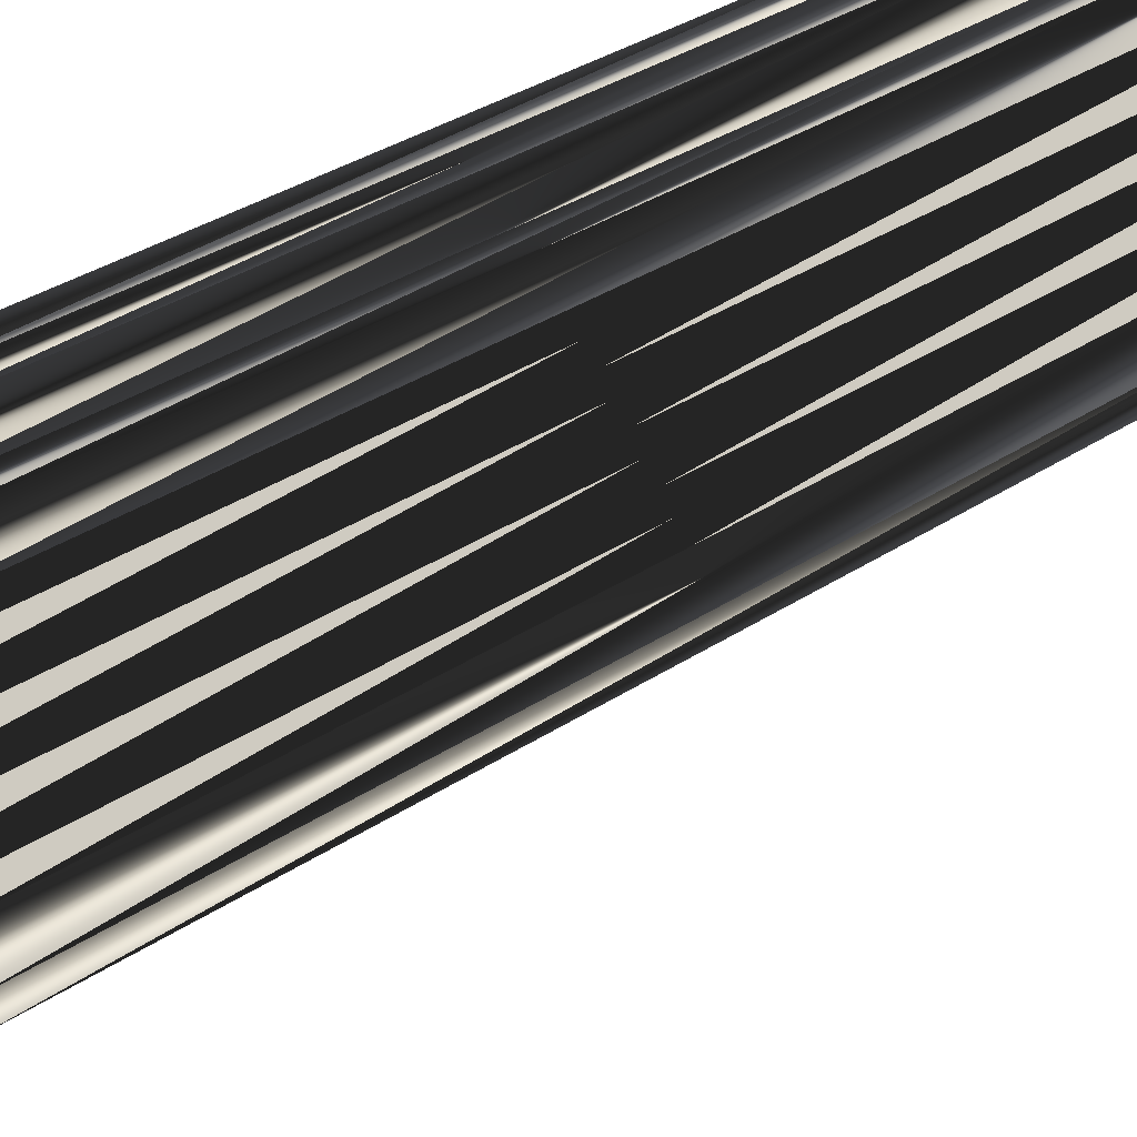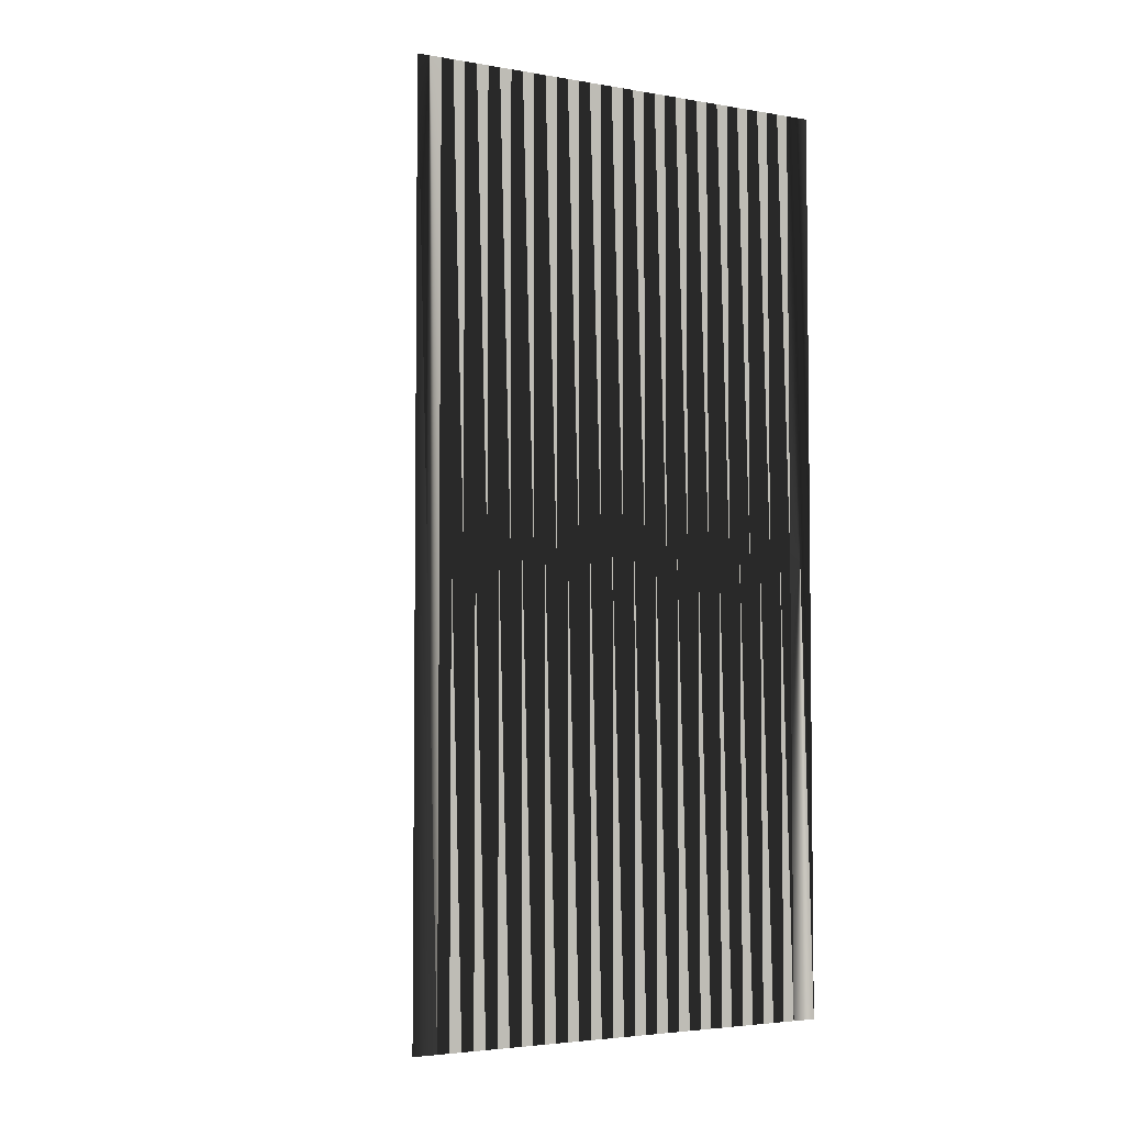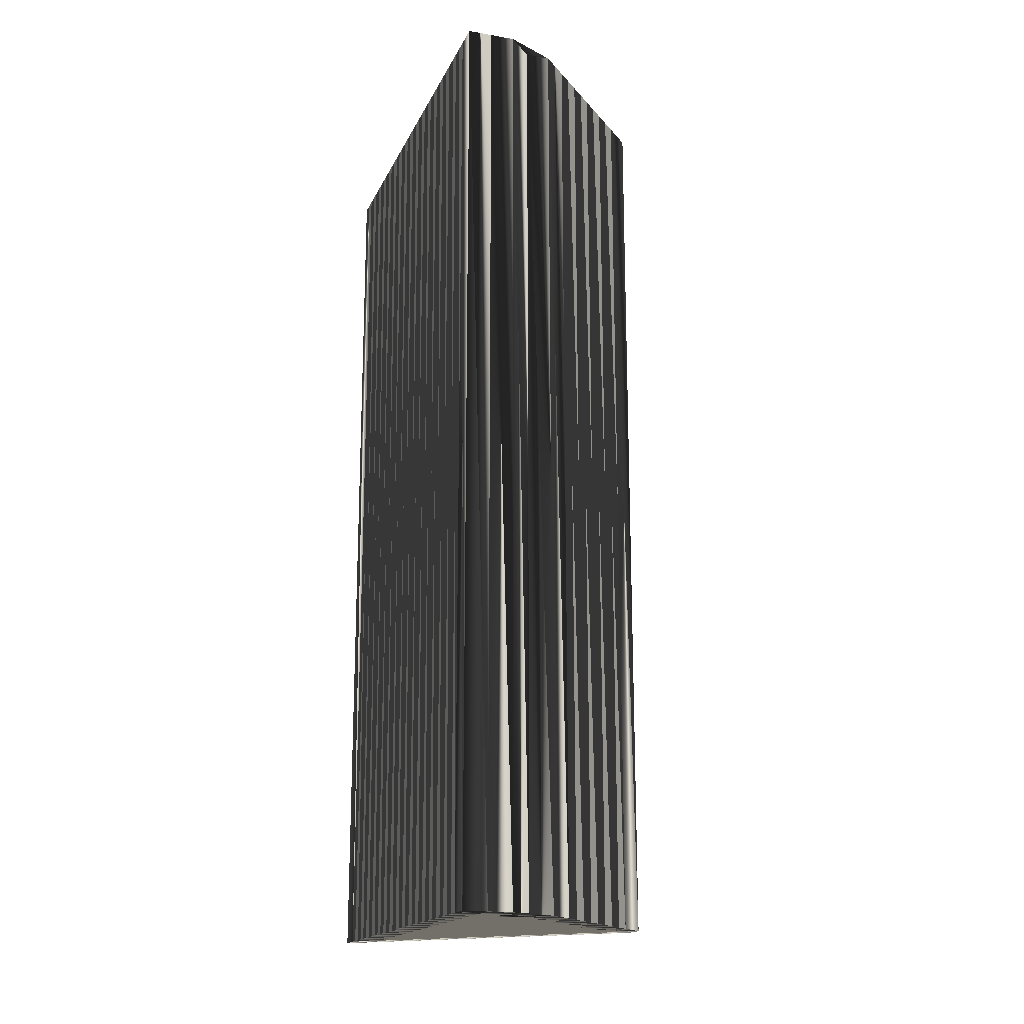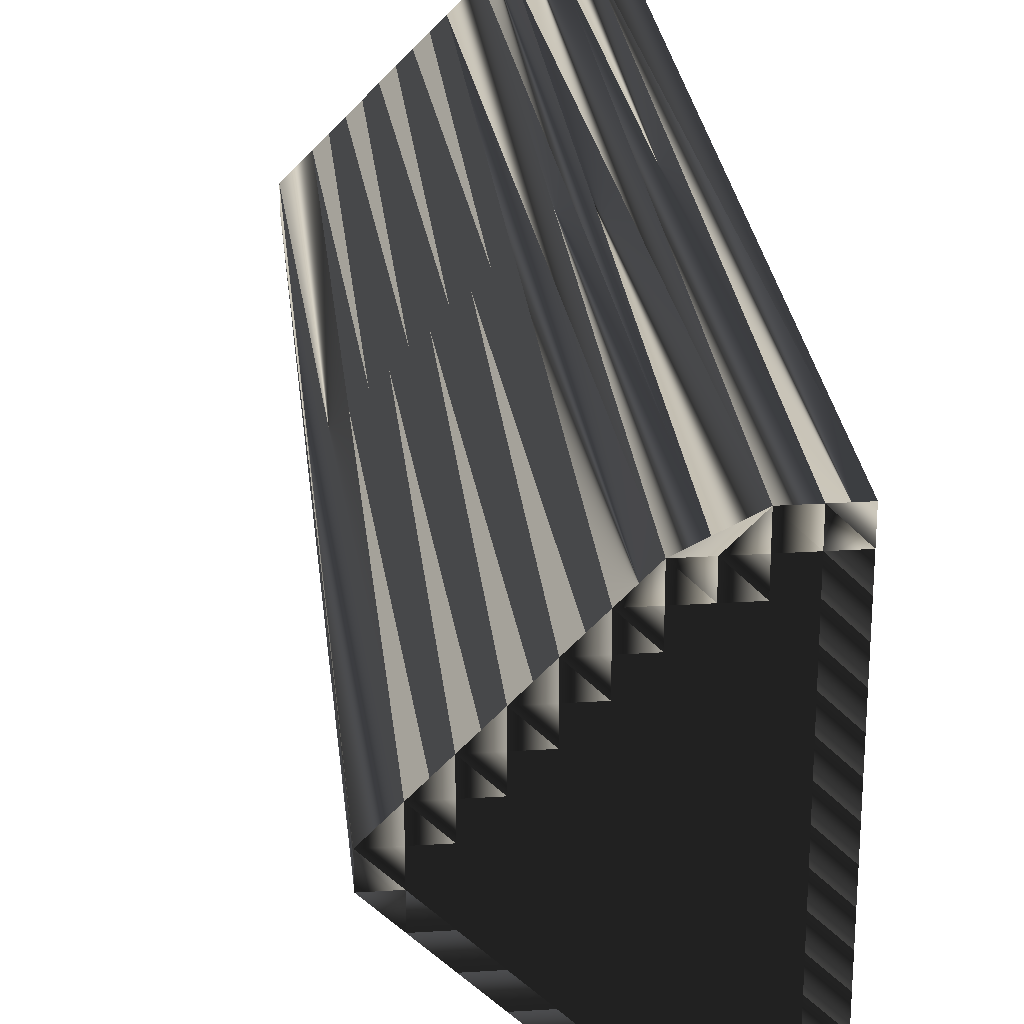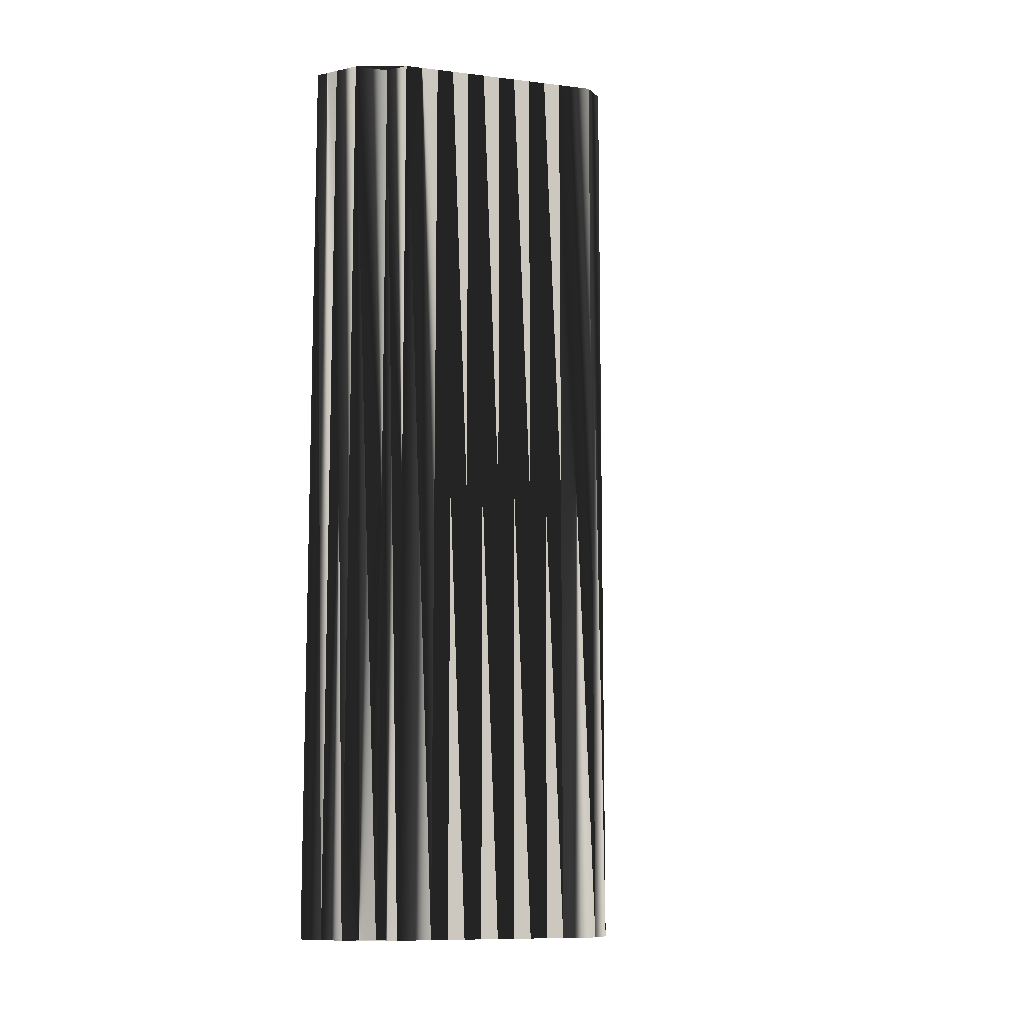
<metadata>
{"format":"obj","ext":"obj","renderer":"f3d","projection":"perspective","resolution":1024,"background":"white","views":[{"elev":38.3,"azim":-129.2,"up":"+Y"},{"elev":-3.9,"azim":61.3,"up":"+Z"},{"elev":-17.4,"azim":161.3,"up":"+Z"},{"elev":25.8,"azim":-5.8,"up":"+Y"},{"elev":-10.2,"azim":-152.0,"up":"+Z"}]}
</metadata>
<code>
v 207.3 257 0
v 207.3 257.8 0
v 208.1 256.2 0
v 208.1 257 0
v 208.1 257.8 0
v 208.1 258.6 0
v 208.9 255.4 0
v 208.9 256.2 0
v 208.9 257 0
v 208.9 257.8 0
v 208.9 258.6 0
v 208.9 259.4 0
v 209.7 254.6 0
v 209.7 255.4 0
v 209.7 256.2 0
v 209.7 257 0
v 209.7 257.8 0
v 209.7 258.6 0
v 209.7 259.4 0
v 209.7 260.2 0
v 210.5 253.8 0
v 210.5 254.6 0
v 210.5 255.4 0
v 210.5 256.2 0
v 210.5 257 0
v 210.5 257.8 0
v 210.5 258.6 0
v 210.5 259.4 0
v 210.5 260.2 0
v 210.5 261 0
v 211.3 253 0
v 211.3 253.8 0
v 211.3 254.6 0
v 211.3 255.4 0
v 211.3 256.2 0
v 211.3 257 0
v 211.3 257.8 0
v 211.3 258.6 0
v 211.3 259.4 0
v 211.3 260.2 0
v 211.3 261 0
v 211.3 261.8 0
v 212.1 252.2 0
v 212.1 253 0
v 212.1 253.8 0
v 212.1 254.6 0
v 212.1 255.4 0
v 212.1 256.2 0
v 212.1 257 0
v 212.1 257.8 0
v 212.1 258.6 0
v 212.1 259.4 0
v 212.1 260.2 0
v 212.1 261 0
v 212.1 261.8 0
v 212.1 262.6 0
v 212.9 251.4 0
v 212.9 252.2 0
v 212.9 253 0
v 212.9 253.8 0
v 212.9 254.6 0
v 212.9 255.4 0
v 212.9 256.2 0
v 212.9 257 0
v 212.9 257.8 0
v 212.9 258.6 0
v 212.9 259.4 0
v 212.9 260.2 0
v 212.9 261 0
v 212.9 261.8 0
v 212.9 262.6 0
v 213.7 250.6 0
v 213.7 251.4 0
v 213.7 252.2 0
v 213.7 253 0
v 213.7 253.8 0
v 213.7 254.6 0
v 213.7 255.4 0
v 213.7 256.2 0
v 213.7 257 0
v 213.7 257.8 0
v 213.7 258.6 0
v 213.7 259.4 0
v 213.7 260.2 0
v 213.7 261 0
v 213.7 261.8 0
v 213.7 262.6 0
v 213.7 263.4 0
v 214.5 249.8 0
v 214.5 250.6 0
v 214.5 251.4 0
v 214.5 252.2 0
v 214.5 253 0
v 214.5 253.8 0
v 214.5 254.6 0
v 214.5 255.4 0
v 214.5 256.2 0
v 214.5 257 0
v 214.5 257.8 0
v 214.5 258.6 0
v 214.5 259.4 0
v 214.5 260.2 0
v 214.5 261 0
v 214.5 261.8 0
v 214.5 262.6 0
v 214.5 263.4 0
v 215.3 249 0
v 215.3 249.8 0
v 215.3 250.6 0
v 215.3 251.4 0
v 215.3 252.2 0
v 215.3 253 0
v 215.3 253.8 0
v 215.3 254.6 0
v 215.3 255.4 0
v 215.3 256.2 0
v 215.3 257 0
v 215.3 257.8 0
v 215.3 258.6 0
v 215.3 259.4 0
v 215.3 260.2 0
v 215.3 261 0
v 215.3 261.8 0
v 215.3 262.6 0
v 215.3 263.4 0
v 207.3 257 30
v 207.3 257.8 30
v 208.1 256.2 30
v 208.1 257 30
v 208.1 257.8 30
v 208.1 258.6 30
v 208.9 255.4 30
v 208.9 256.2 30
v 208.9 257 30
v 208.9 257.8 30
v 208.9 258.6 30
v 208.9 259.4 30
v 209.7 254.6 30
v 209.7 255.4 30
v 209.7 256.2 30
v 209.7 257 30
v 209.7 257.8 30
v 209.7 258.6 30
v 209.7 259.4 30
v 209.7 260.2 30
v 210.5 253.8 30
v 210.5 254.6 30
v 210.5 255.4 30
v 210.5 256.2 30
v 210.5 257 30
v 210.5 257.8 30
v 210.5 258.6 30
v 210.5 259.4 30
v 210.5 260.2 30
v 210.5 261 30
v 211.3 253 30
v 211.3 253.8 30
v 211.3 254.6 30
v 211.3 255.4 30
v 211.3 256.2 30
v 211.3 257 30
v 211.3 257.8 30
v 211.3 258.6 30
v 211.3 259.4 30
v 211.3 260.2 30
v 211.3 261 30
v 211.3 261.8 30
v 212.1 252.2 30
v 212.1 253 30
v 212.1 253.8 30
v 212.1 254.6 30
v 212.1 255.4 30
v 212.1 256.2 30
v 212.1 257 30
v 212.1 257.8 30
v 212.1 258.6 30
v 212.1 259.4 30
v 212.1 260.2 30
v 212.1 261 30
v 212.1 261.8 30
v 212.1 262.6 30
v 212.9 251.4 30
v 212.9 252.2 30
v 212.9 253 30
v 212.9 253.8 30
v 212.9 254.6 30
v 212.9 255.4 30
v 212.9 256.2 30
v 212.9 257 30
v 212.9 257.8 30
v 212.9 258.6 30
v 212.9 259.4 30
v 212.9 260.2 30
v 212.9 261 30
v 212.9 261.8 30
v 212.9 262.6 30
v 213.7 250.6 30
v 213.7 251.4 30
v 213.7 252.2 30
v 213.7 253 30
v 213.7 253.8 30
v 213.7 254.6 30
v 213.7 255.4 30
v 213.7 256.2 30
v 213.7 257 30
v 213.7 257.8 30
v 213.7 258.6 30
v 213.7 259.4 30
v 213.7 260.2 30
v 213.7 261 30
v 213.7 261.8 30
v 213.7 262.6 30
v 213.7 263.4 30
v 214.5 249.8 30
v 214.5 250.6 30
v 214.5 251.4 30
v 214.5 252.2 30
v 214.5 253 30
v 214.5 253.8 30
v 214.5 254.6 30
v 214.5 255.4 30
v 214.5 256.2 30
v 214.5 257 30
v 214.5 257.8 30
v 214.5 258.6 30
v 214.5 259.4 30
v 214.5 260.2 30
v 214.5 261 30
v 214.5 261.8 30
v 214.5 262.6 30
v 214.5 263.4 30
v 215.3 249 30
v 215.3 249.8 30
v 215.3 250.6 30
v 215.3 251.4 30
v 215.3 252.2 30
v 215.3 253 30
v 215.3 253.8 30
v 215.3 254.6 30
v 215.3 255.4 30
v 215.3 256.2 30
v 215.3 257 30
v 215.3 257.8 30
v 215.3 258.6 30
v 215.3 259.4 30
v 215.3 260.2 30
v 215.3 261 30
v 215.3 261.8 30
v 215.3 262.6 30
v 215.3 263.4 30
f 14 15 8
f 31 32 21
f 23 15 14
f 48 62 63
f 7 13 14
f 51 50 65
f 62 48 47
f 17 26 18
f 36 25 35
f 60 46 45
f 81 66 65
f 14 8 7
f 23 24 15
f 18 11 17
f 60 75 76
f 67 52 66
f 49 37 36
f 8 15 9
f 26 37 27
f 26 36 37
f 30 40 41
f 3 4 1
f 19 28 20
f 8 9 4
f 20 28 29
f 28 38 39
f 68 83 84
f 39 52 40
f 40 52 53
f 102 85 84
f 67 66 82
f 85 103 86
f 41 54 42
f 85 102 103
f 55 56 42
f 102 101 120
f 105 124 106
f 116 117 98
f 80 97 98
f 77 76 94
f 116 97 115
f 96 79 78
f 33 34 23
f 115 96 114
f 91 74 73
f 22 32 33
f 111 93 92
f 90 73 72
f 113 95 94
f 13 21 22
f 33 23 22
f 22 14 13
f 46 34 33
f 32 22 21
f 43 44 31
f 31 44 32
f 32 44 45
f 44 58 59
f 43 58 44
f 32 45 33
f 44 59 45
f 78 63 62
f 46 60 61
f 60 76 61
f 61 47 46
f 46 33 45
f 45 59 60
f 93 75 92
f 46 47 34
f 16 24 25
f 61 62 47
f 47 35 34
f 61 77 62
f 63 78 79
f 63 64 49
f 48 36 35
f 63 49 48
f 48 35 47
f 36 48 49
f 65 64 80
f 15 24 16
f 18 26 27
f 34 35 24
f 23 14 22
f 23 34 24
f 24 35 25
f 15 16 9
f 8 3 7
f 4 2 1
f 4 3 8
f 12 11 18
f 9 10 5
f 4 9 5
f 10 16 17
f 17 16 25
f 17 25 26
f 26 25 36
f 9 16 10
f 4 5 2
f 10 11 6
f 5 10 6
f 10 17 11
f 5 6 2
f 11 12 6
f 12 19 20
f 20 29 30
f 30 41 42
f 12 18 19
f 19 18 27
f 19 27 28
f 29 40 30
f 39 51 52
f 39 40 29
f 41 40 53
f 69 68 84
f 42 54 55
f 86 70 85
f 55 70 56
f 39 38 51
f 41 53 54
f 52 67 53
f 68 67 83
f 80 81 65
f 65 66 51
f 27 38 28
f 28 39 29
f 38 37 50
f 51 66 52
f 49 50 37
f 37 38 27
f 51 38 50
f 50 49 64
f 65 50 64
f 64 63 79
f 99 98 117
f 81 82 66
f 67 82 83
f 99 82 81
f 84 83 101
f 105 104 123
f 54 53 68
f 68 53 67
f 85 70 69
f 85 69 84
f 55 54 69
f 69 54 68
f 55 69 70
f 70 86 71
f 87 88 71
f 71 56 70
f 104 87 86
f 105 88 87
f 87 71 86
f 88 56 71
f 103 121 122
f 104 105 87
f 105 123 124
f 105 106 88
f 124 125 106
f 104 103 122
f 104 122 123
f 102 120 121
f 102 84 101
f 100 83 82
f 104 86 103
f 103 102 121
f 119 101 100
f 100 101 83
f 99 100 82
f 120 101 119
f 119 100 118
f 80 98 81
f 115 97 96
f 96 97 79
f 112 94 93
f 90 91 73
f 112 113 94
f 43 57 58
f 113 114 95
f 77 95 78
f 117 118 99
f 99 118 100
f 99 81 98
f 98 97 116
f 94 95 77
f 77 78 62
f 97 80 79
f 79 80 64
f 93 94 76
f 75 60 59
f 77 61 76
f 76 75 93
f 114 96 95
f 95 96 78
f 92 75 74
f 74 75 59
f 73 74 58
f 57 73 58
f 58 74 59
f 73 57 72
f 108 109 90
f 110 92 91
f 91 92 74
f 108 90 89
f 89 90 72
f 109 91 90
f 112 93 111
f 111 92 110
f 108 89 107
f 109 110 91
f 140 139 133
f 157 156 146
f 140 148 139
f 187 173 188
f 138 132 139
f 175 176 190
f 173 187 172
f 151 142 143
f 150 161 160
f 171 185 170
f 191 206 190
f 133 139 132
f 149 148 140
f 136 143 142
f 200 185 201
f 177 192 191
f 162 174 161
f 140 133 134
f 162 151 152
f 161 151 162
f 165 155 166
f 129 128 126
f 153 144 145
f 134 133 129
f 153 145 154
f 163 153 164
f 208 193 209
f 177 164 165
f 177 165 178
f 210 227 209
f 191 192 207
f 228 210 211
f 179 166 167
f 227 210 228
f 181 180 167
f 226 227 245
f 249 230 231
f 242 241 223
f 222 205 223
f 201 202 219
f 222 241 240
f 204 221 203
f 159 158 148
f 221 240 239
f 199 216 198
f 157 147 158
f 218 236 217
f 198 215 197
f 220 238 219
f 146 138 147
f 148 158 147
f 139 147 138
f 159 171 158
f 147 157 146
f 169 168 156
f 169 156 157
f 169 157 170
f 183 169 184
f 183 168 169
f 170 157 158
f 184 169 170
f 188 203 187
f 185 171 186
f 201 185 186
f 172 186 171
f 158 171 170
f 184 170 185
f 200 218 217
f 172 171 159
f 149 141 150
f 187 186 172
f 160 172 159
f 202 186 187
f 203 188 204
f 189 188 174
f 161 173 160
f 174 188 173
f 160 173 172
f 173 161 174
f 189 190 205
f 149 140 141
f 151 143 152
f 160 159 149
f 139 148 147
f 159 148 149
f 160 149 150
f 141 140 134
f 128 133 132
f 127 129 126
f 128 129 133
f 136 137 143
f 135 134 130
f 134 129 130
f 141 135 142
f 141 142 150
f 150 142 151
f 150 151 161
f 141 134 135
f 130 129 127
f 136 135 131
f 135 130 131
f 142 135 136
f 131 130 127
f 137 136 131
f 144 137 145
f 154 145 155
f 166 155 167
f 143 137 144
f 143 144 152
f 152 144 153
f 165 154 155
f 176 164 177
f 165 164 154
f 165 166 178
f 193 194 209
f 179 167 180
f 195 211 210
f 195 180 181
f 163 164 176
f 178 166 179
f 192 177 178
f 192 193 208
f 206 205 190
f 191 190 176
f 163 152 153
f 164 153 154
f 162 163 175
f 191 176 177
f 175 174 162
f 163 162 152
f 163 176 175
f 174 175 189
f 175 190 189
f 188 189 204
f 223 224 242
f 207 206 191
f 207 192 208
f 207 224 206
f 208 209 226
f 229 230 248
f 178 179 193
f 178 193 192
f 195 210 194
f 194 210 209
f 179 180 194
f 179 194 193
f 194 180 195
f 211 195 196
f 213 212 196
f 181 196 195
f 212 229 211
f 213 230 212
f 196 212 211
f 181 213 196
f 246 228 247
f 230 229 212
f 248 230 249
f 231 230 213
f 250 249 231
f 228 229 247
f 247 229 248
f 245 227 246
f 209 227 226
f 208 225 207
f 211 229 228
f 227 228 246
f 226 244 225
f 226 225 208
f 225 224 207
f 226 245 244
f 225 244 243
f 223 205 206
f 222 240 221
f 222 221 204
f 219 237 218
f 216 215 198
f 238 237 219
f 182 168 183
f 239 238 220
f 220 202 203
f 243 242 224
f 243 224 225
f 206 224 223
f 222 223 241
f 220 219 202
f 203 202 187
f 205 222 204
f 205 204 189
f 219 218 201
f 185 200 184
f 186 202 201
f 200 201 218
f 221 239 220
f 221 220 203
f 200 217 199
f 200 199 184
f 199 198 183
f 198 182 183
f 199 183 184
f 182 198 197
f 234 233 215
f 217 235 216
f 217 216 199
f 215 233 214
f 215 214 197
f 216 234 215
f 218 237 236
f 217 236 235
f 214 233 232
f 235 234 216
f 1 126 3
f 3 128 126
f 3 128 7
f 7 132 128
f 7 132 13
f 13 138 132
f 13 138 21
f 21 146 138
f 21 146 31
f 31 156 146
f 31 156 43
f 43 168 156
f 43 168 57
f 57 182 168
f 57 182 72
f 72 197 182
f 72 197 89
f 89 214 197
f 89 214 107
f 107 232 214
f 107 232 108
f 108 233 232
f 108 233 109
f 109 234 233
f 109 234 110
f 110 235 234
f 110 235 111
f 111 236 235
f 111 236 112
f 112 237 236
f 112 237 113
f 113 238 237
f 113 238 114
f 114 239 238
f 114 239 115
f 115 240 239
f 115 240 116
f 116 241 240
f 116 241 117
f 117 242 241
f 117 242 118
f 118 243 242
f 118 243 119
f 119 244 243
f 119 244 120
f 120 245 244
f 120 245 121
f 121 246 245
f 121 246 122
f 122 247 246
f 122 247 123
f 123 248 247
f 123 248 124
f 124 249 248
f 124 249 125
f 125 250 249
f 125 250 106
f 106 231 250
f 106 231 88
f 88 213 231
f 88 213 71
f 71 196 213
f 71 196 56
f 56 181 196
f 56 181 42
f 42 167 181
f 42 167 30
f 30 155 167
f 30 155 20
f 20 145 155
f 20 145 12
f 12 137 145
f 12 137 6
f 6 131 137
f 6 131 2
f 2 127 131
f 2 127 1
f 1 126 127

</code>
